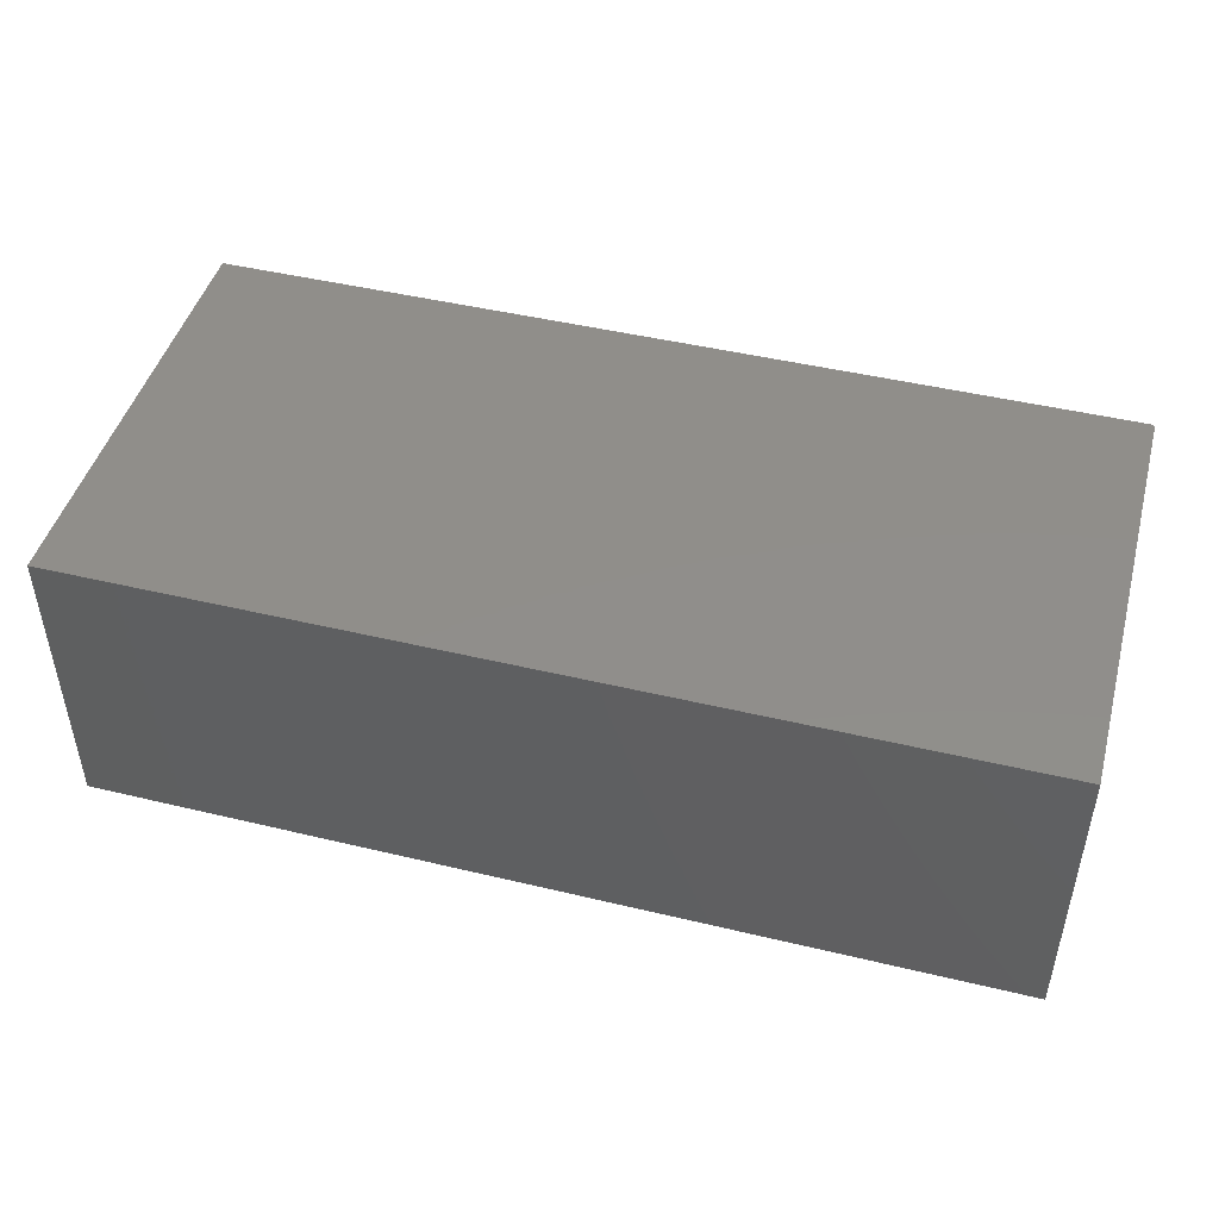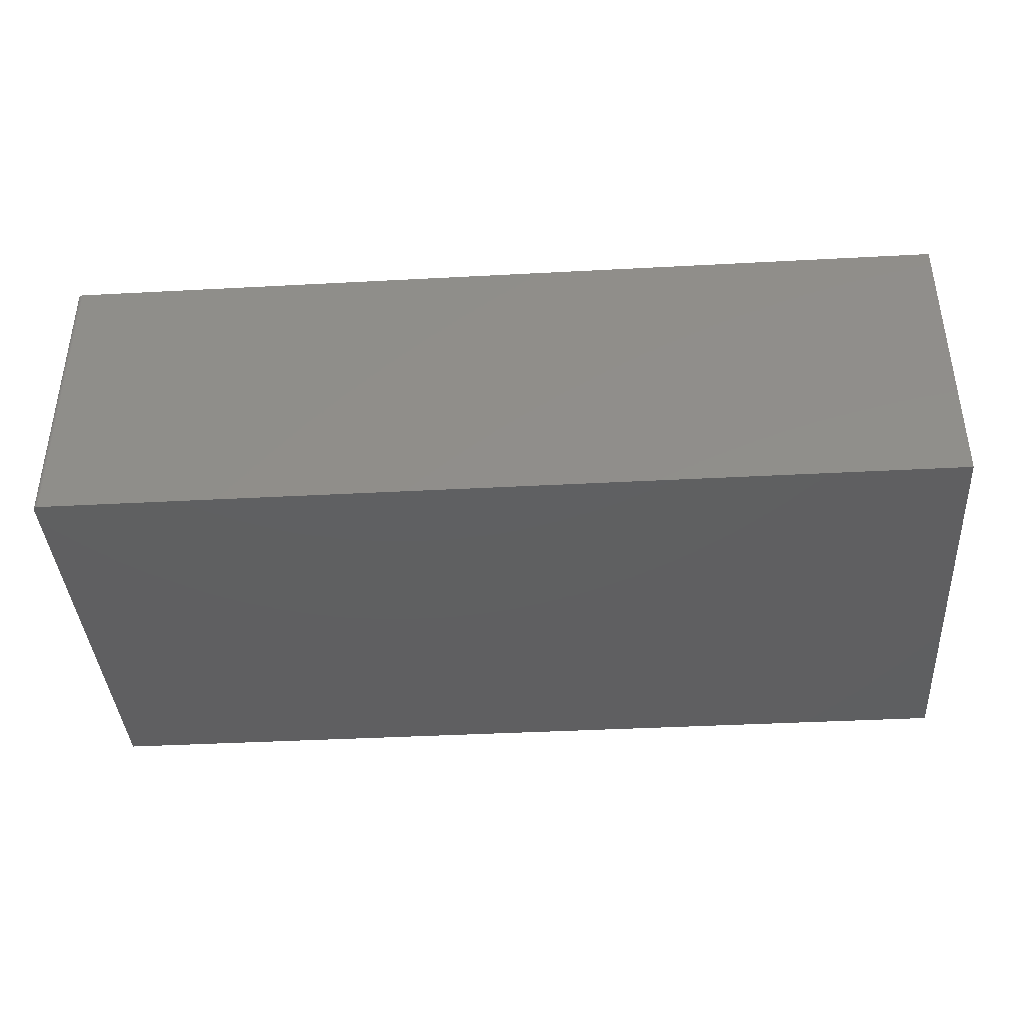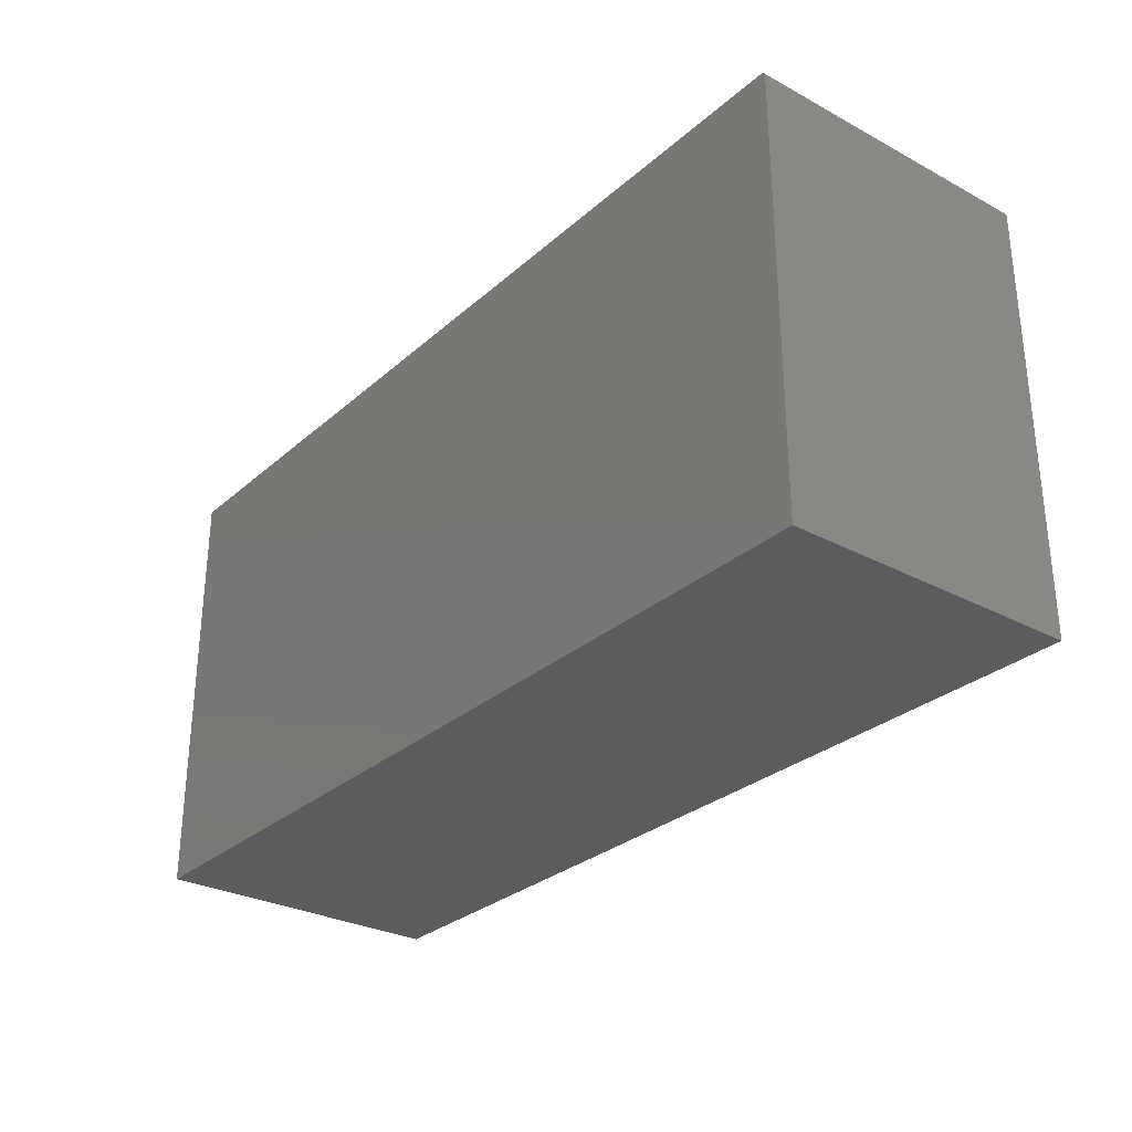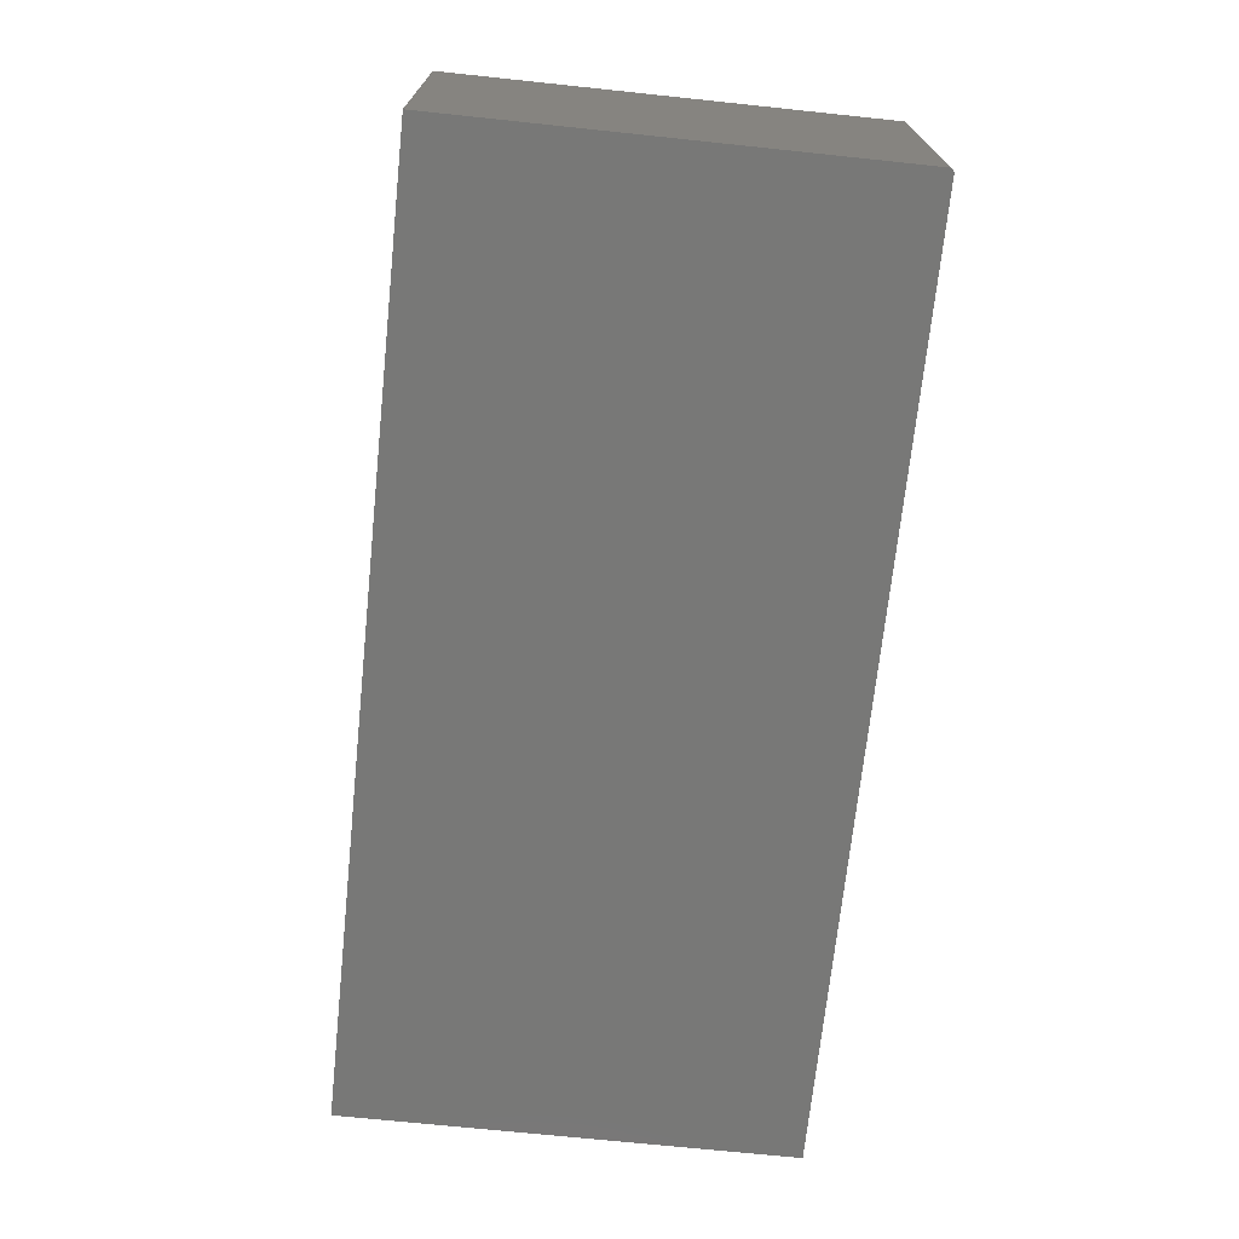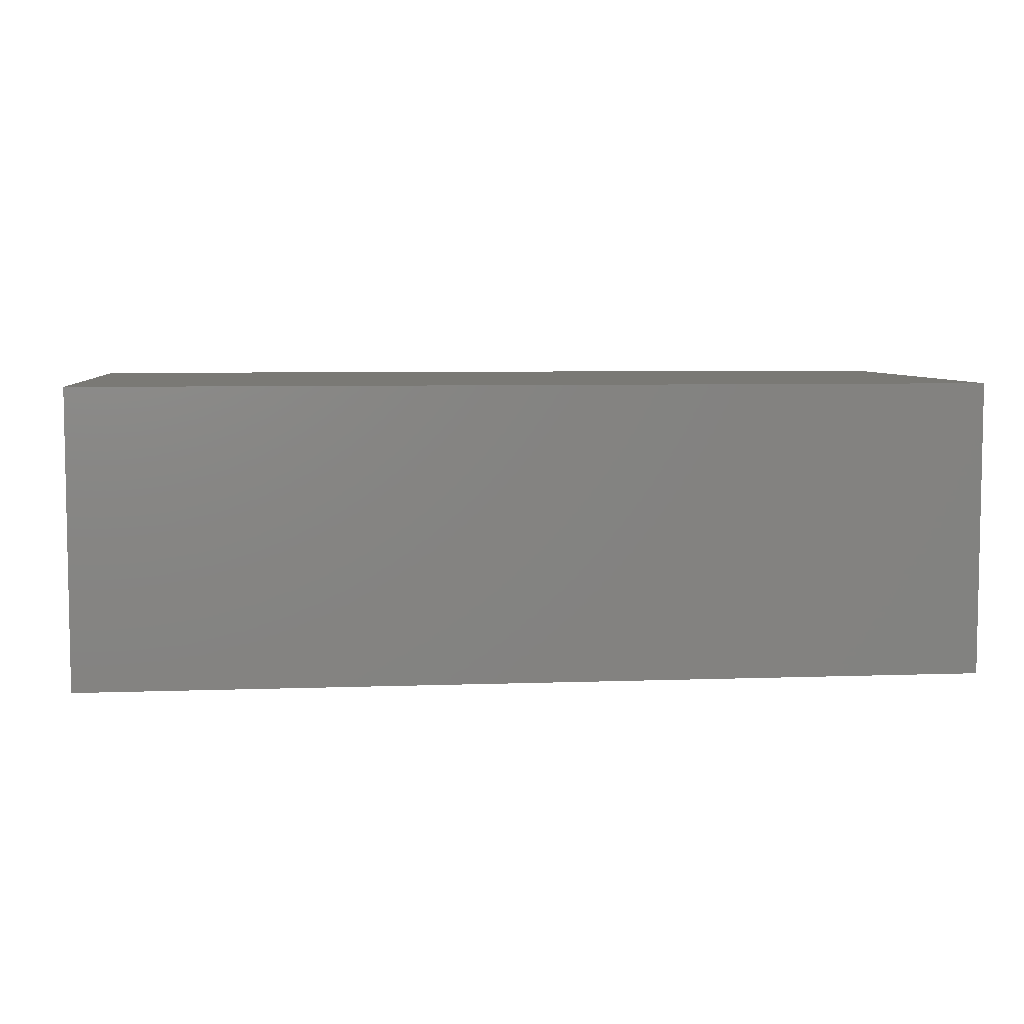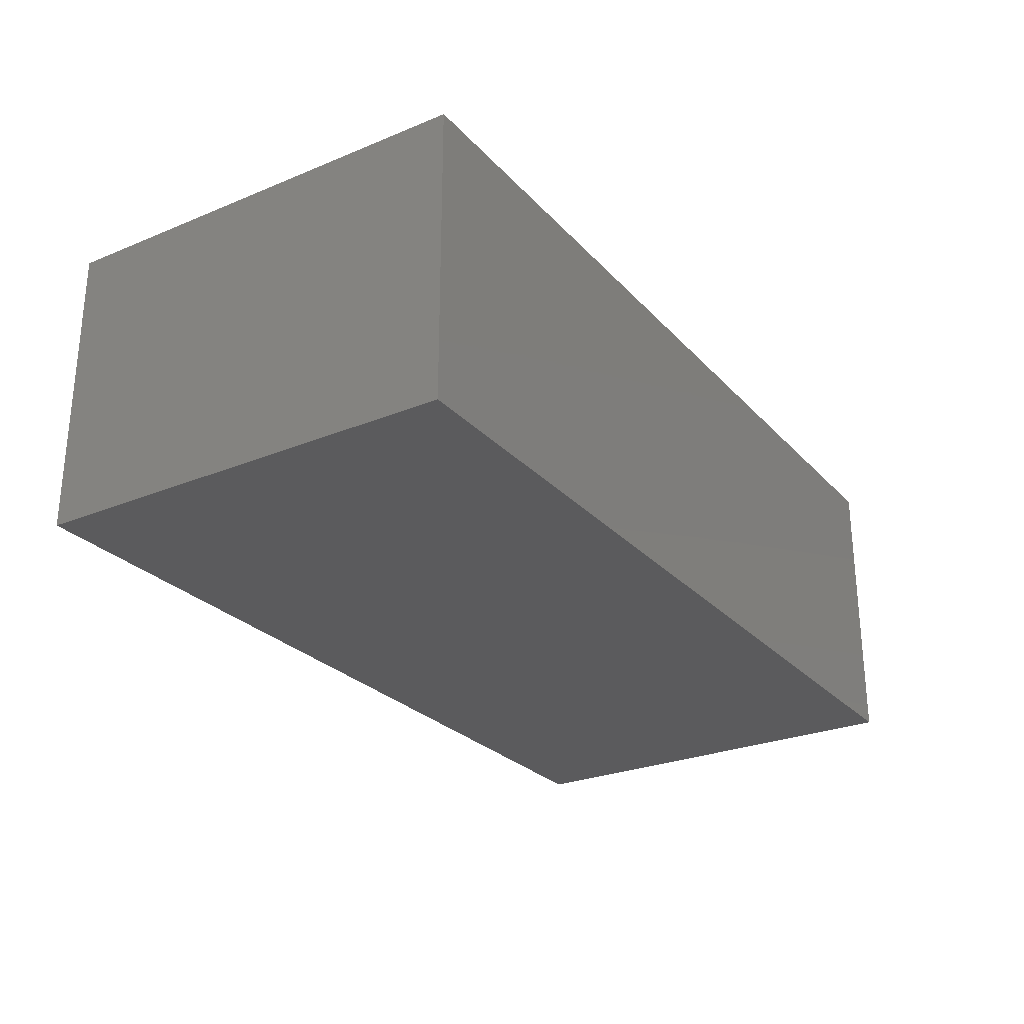
<metadata>
{"format":"stl","ext":"stl","renderer":"f3d","projection":"perspective","resolution":1024,"background":"white","views":[{"elev":46.3,"azim":-164.7,"up":"+Y"},{"elev":-39.5,"azim":3.8,"up":"+Y"},{"elev":-29.3,"azim":-128.2,"up":"+Z"},{"elev":-70.5,"azim":-96.0,"up":"+Y"},{"elev":6.1,"azim":173.7,"up":"+Y"},{"elev":-26.8,"azim":122.6,"up":"+Y"}]}
</metadata>
<code>
# stl→obj: 24 verts, 44 faces
v -0.7422 -0.2422 0.7188
v 0.75 -0.2422 0.7188
v -0.7422 0.2473 0.7188
v 0.75 0.2473 0.7188
v -0.75 0.2473 0
v -0.75 -0.2422 0
v -0.75 0.2473 0.7109
v -0.75 -0.2422 0.7109
v -0.7465 0.2473 0.7174
v -0.7487 0.2473 0.7153
v -0.7477 0.2473 0.7165
v 0.75 0.2473 0
v -0.7452 0.2473 0.7182
v -0.7437 0.2473 0.7186
v -0.7498 0.2473 0.7125
v -0.7494 0.2473 0.7139
v -0.7437 -0.2422 0.7186
v -0.7465 -0.2422 0.7174
v -0.7452 -0.2422 0.7182
v 0.75 -0.2422 0
v -0.7477 -0.2422 0.7165
v -0.7487 -0.2422 0.7153
v -0.7494 -0.2422 0.7139
v -0.7498 -0.2422 0.7125
f 1 2 3
f 3 2 4
f 5 6 7
f 7 6 8
f 9 10 11
f 3 4 12
f 5 10 9
f 5 9 13
f 5 13 14
f 5 14 3
f 5 3 12
f 10 5 7
f 10 7 15
f 10 15 16
f 1 17 18
f 18 17 19
f 20 2 1
f 20 1 18
f 20 18 21
f 20 21 22
f 20 22 23
f 20 23 24
f 20 24 8
f 20 8 6
f 7 8 15
f 15 8 24
f 15 24 16
f 16 24 23
f 16 23 10
f 10 23 22
f 10 22 11
f 11 22 21
f 11 21 9
f 9 21 18
f 9 18 13
f 13 18 19
f 13 19 14
f 14 19 17
f 14 17 3
f 3 17 1
f 6 5 20
f 20 5 12
f 20 12 2
f 2 12 4

</code>
